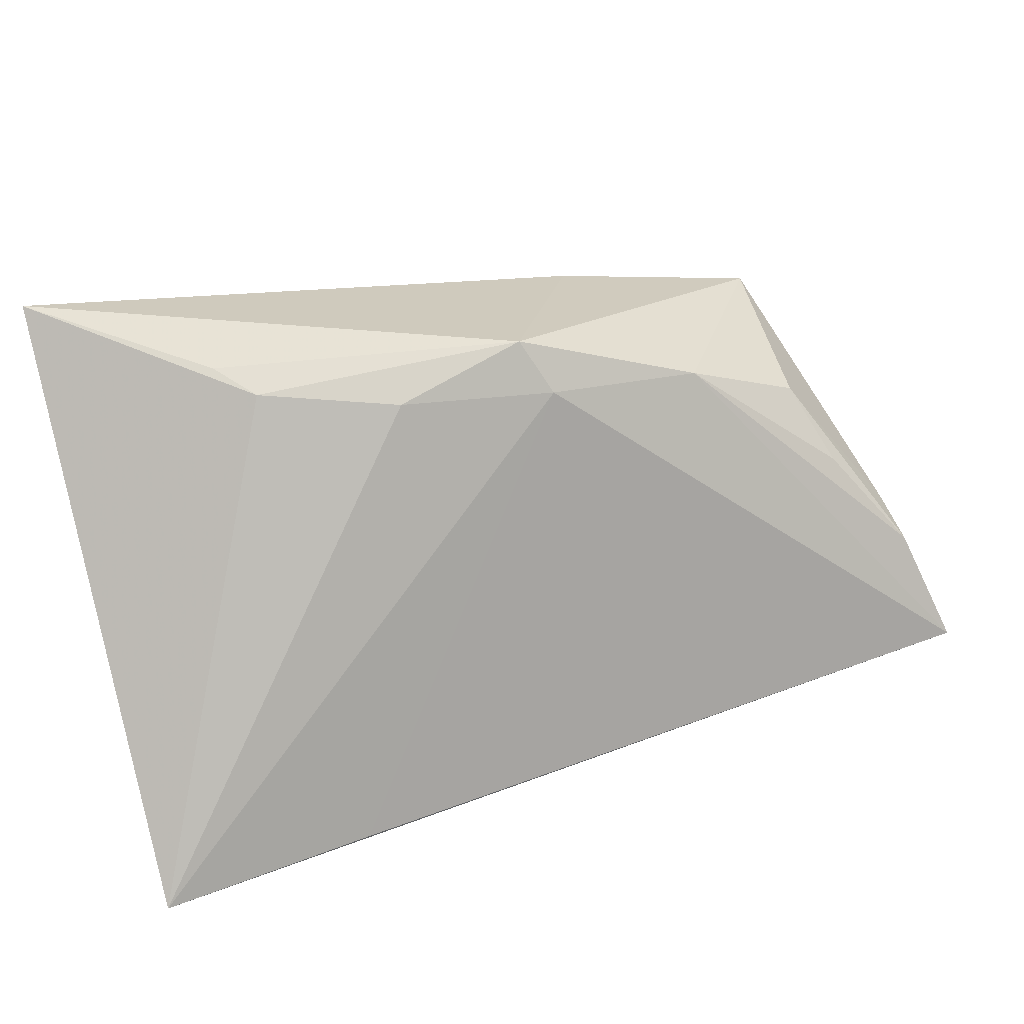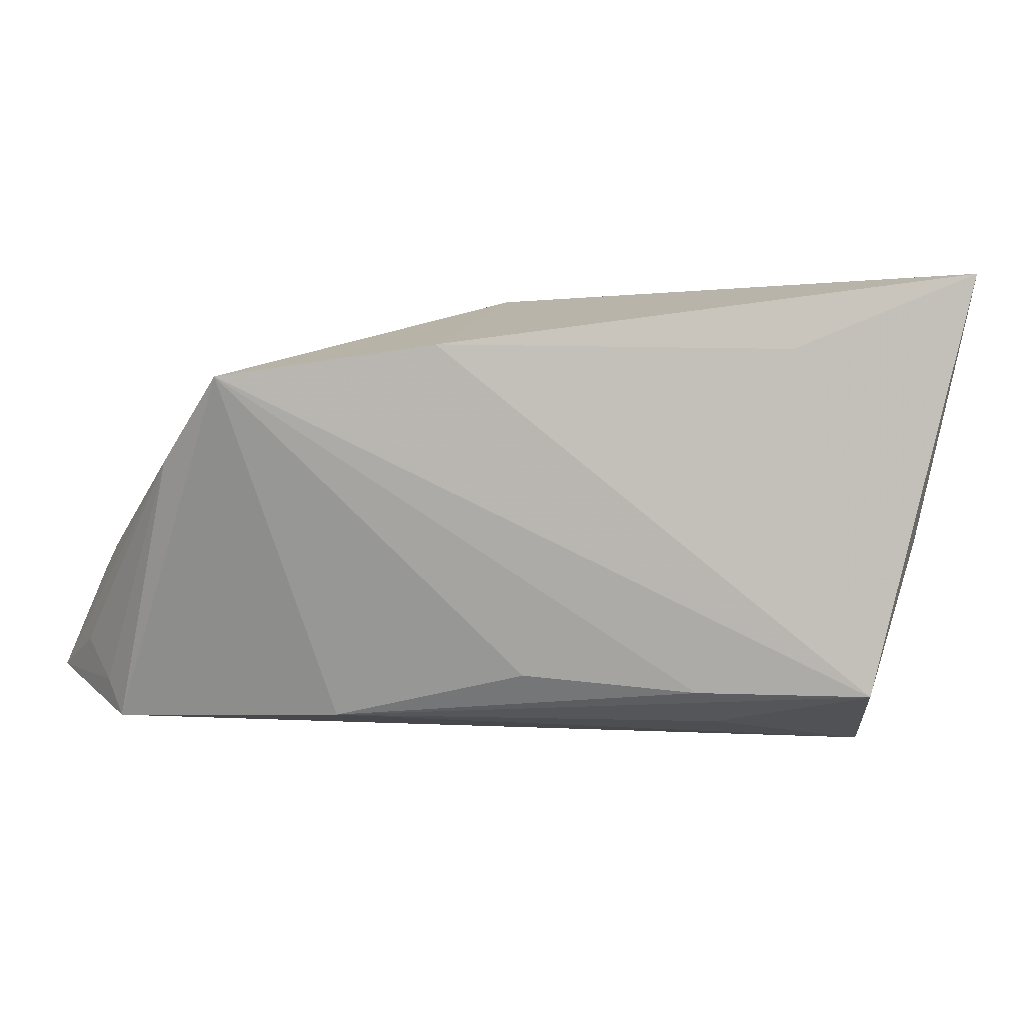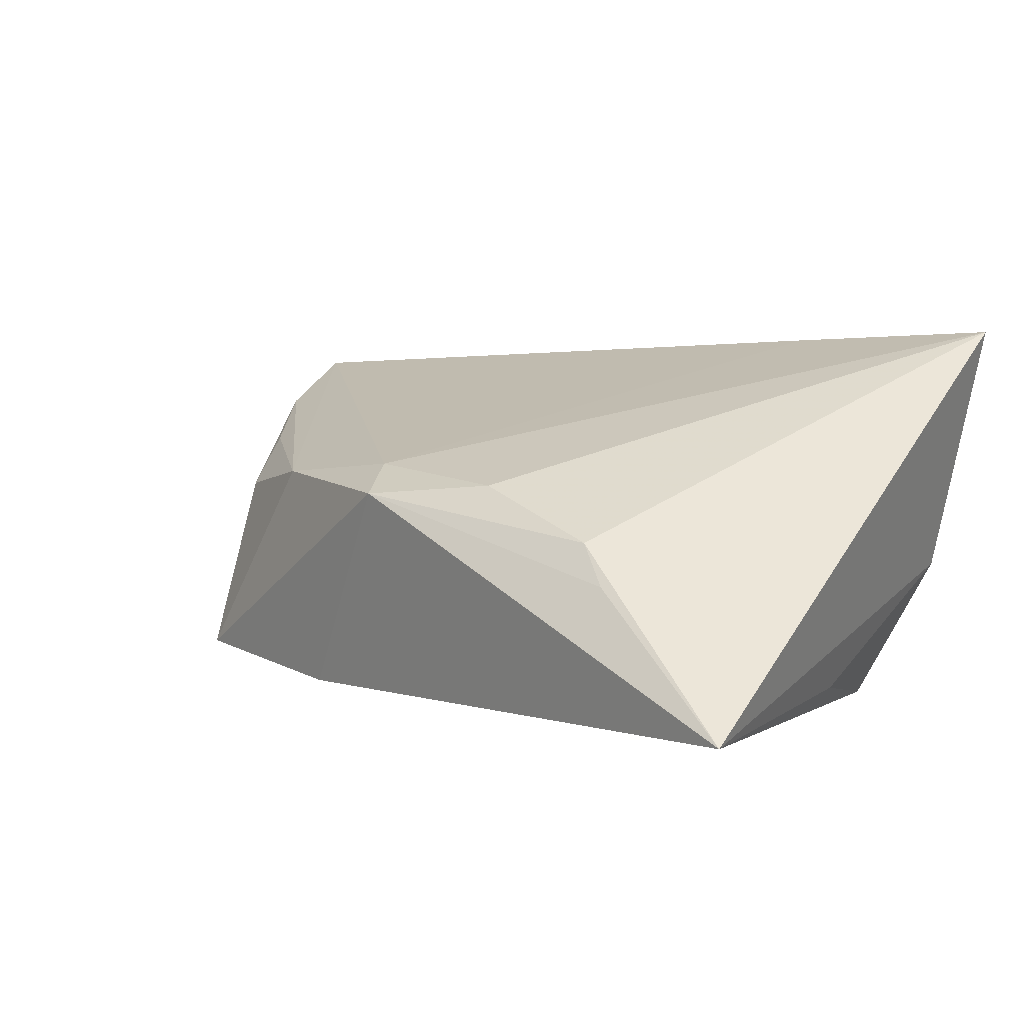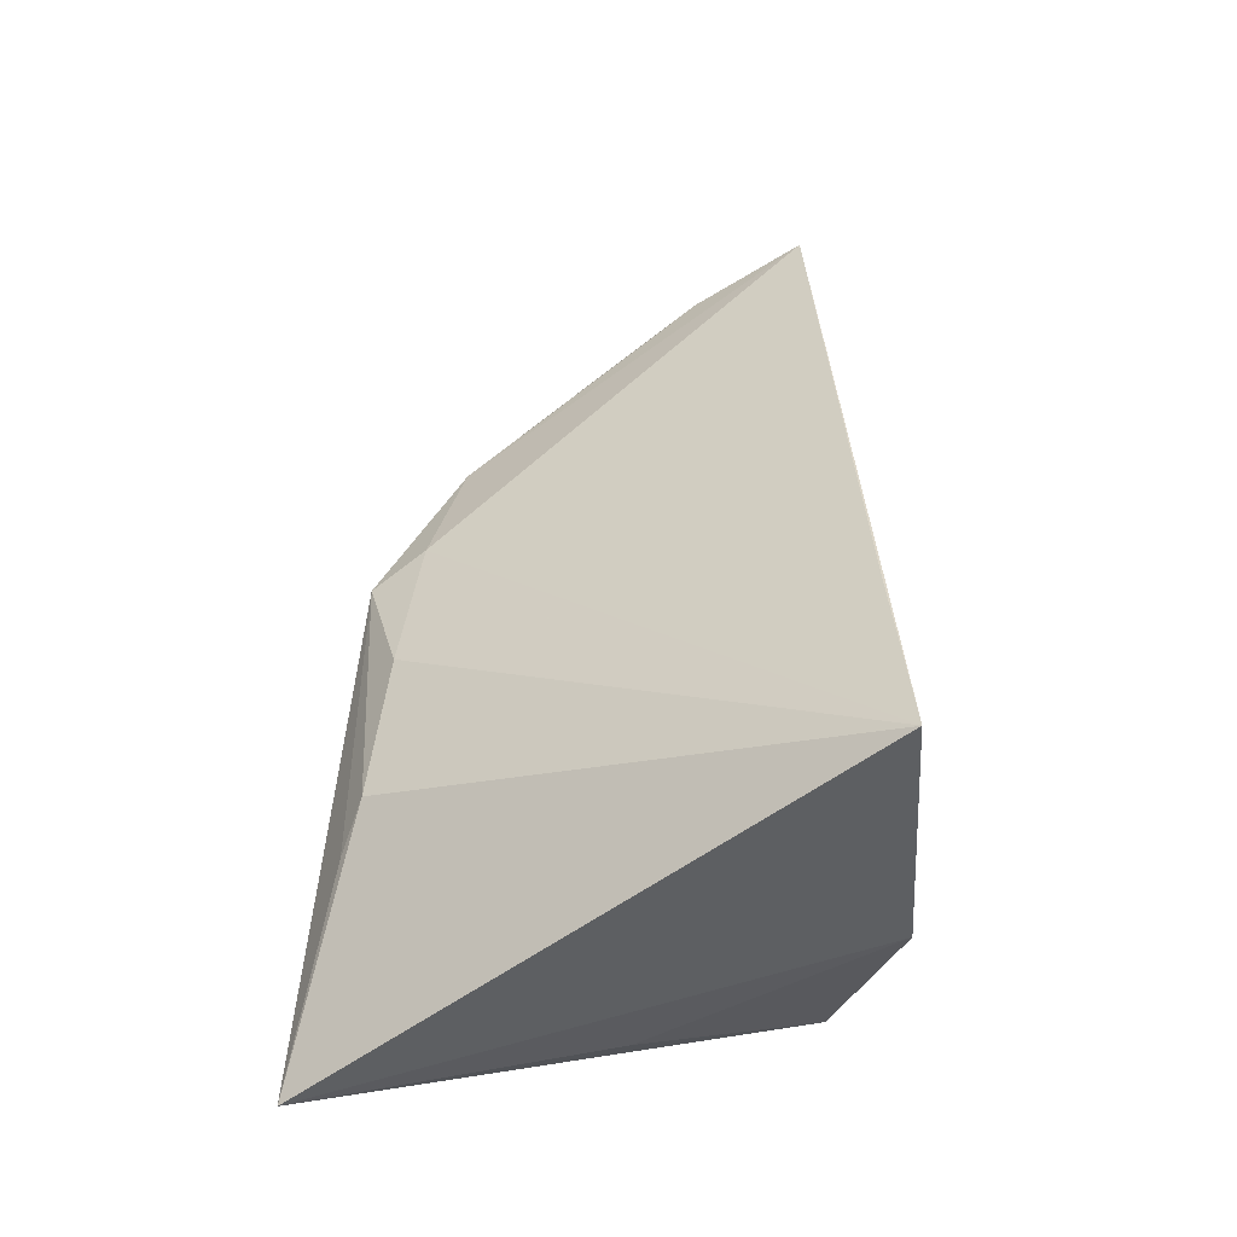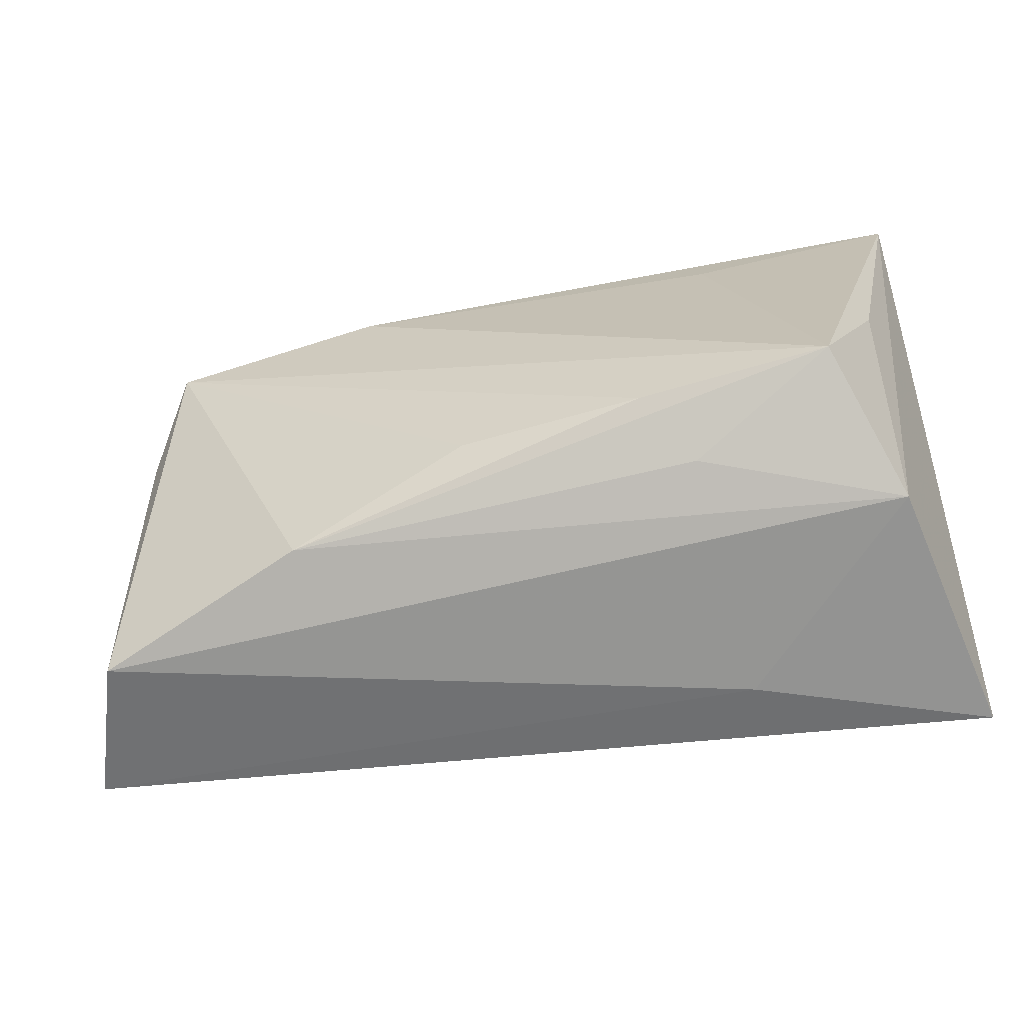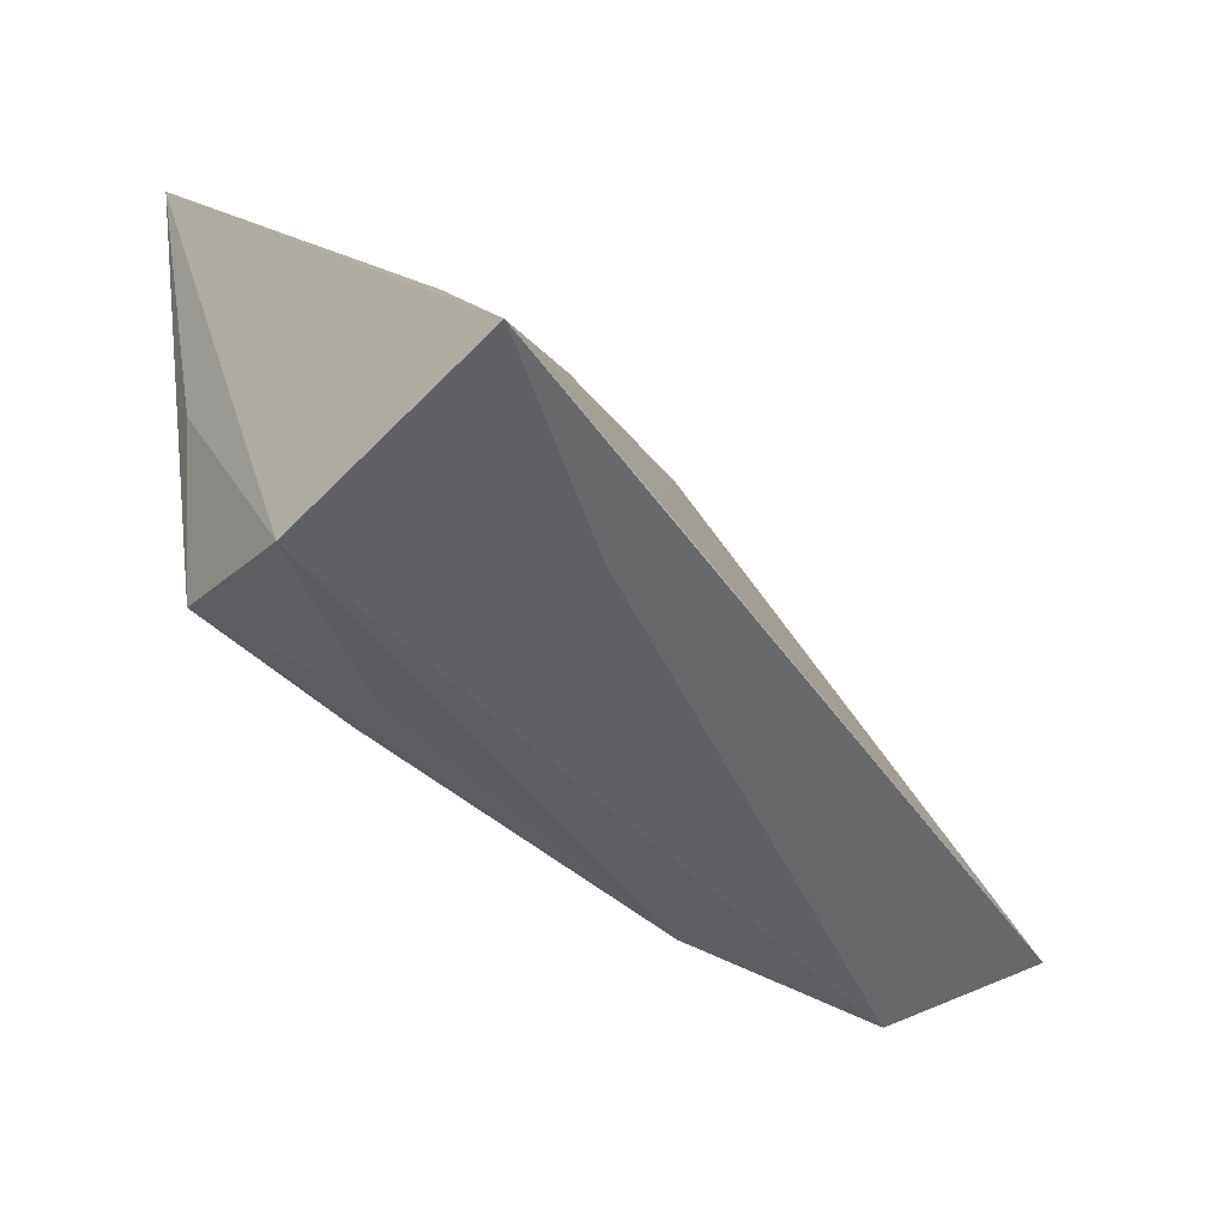
<metadata>
{"format":"obj","ext":"obj","renderer":"f3d","projection":"perspective","resolution":1024,"background":"white","views":[{"elev":36.1,"azim":-22.3,"up":"+Y"},{"elev":0.8,"azim":162.1,"up":"+Y"},{"elev":1.5,"azim":-139.3,"up":"+Z"},{"elev":31.2,"azim":-87.1,"up":"+Z"},{"elev":-70.4,"azim":-172.3,"up":"+Y"},{"elev":-48.1,"azim":-58.2,"up":"+Y"}]}
</metadata>
<code>
v -0.02348 0.02555 -0.0001787
v 0.05407 -0.01163 0.0145
v 0.05184 -0.003415 0.01701
v -0.01037 -0.01716 -0.016
v 0.04829 0.008997 -0.006593
v 0.02642 0.0208 0.00721
v 0.04422 0.01789 -0.01505
v -0.01905 -0.02299 0.01681
v 0.05597 -0.01527 0.023
v 0.02872 -0.01946 -0.004675
v -0.03782 -9.463e-05 -0.0166
v -0.01555 -0.02129 -0.009584
v 0.05135 -0.0199 0.006497
v -0.0089 0.02422 0.005721
v -0.03074 -0.01798 -0.01922
v 0.04046 0.01438 0.0056
v -0.03687 -0.02471 -0.003882
v 0.005506 0.0285 0.004758
v 0.02093 0.02155 -0.01825
v 0.05123 -0.0005835 0.01183
v -0.04454 -0.02324 0.02351
v -0.04454 0.03116 -0.01922
v 0.008302 0.0231 0.008148
v 0.05247 -0.01604 0.009256
v -0.02068 -0.02113 0.02342
v 0.04379 0.007037 0.01159
v -0.02096 0.02187 -0.01922
v -0.02704 0.02726 -0.004604
v 0.009203 -0.01492 -0.01257
f 17 21 22
f 19 7 15
f 22 18 19
f 19 18 7
f 22 21 1
f 22 15 11
f 11 17 22
f 15 17 11
f 27 15 22
f 22 19 27
f 27 19 15
f 5 13 7
f 7 13 10
f 10 13 17
f 21 17 8
f 17 13 8
f 9 21 8
f 8 13 9
f 28 18 22
f 22 1 28
f 28 1 18
f 14 1 21
f 18 1 14
f 21 23 14
f 14 23 18
f 25 21 9
f 9 23 25
f 25 23 21
f 7 18 6
f 6 16 7
f 18 23 6
f 6 23 9
f 2 5 9
f 3 6 9
f 7 10 29
f 12 17 15
f 15 10 12
f 12 10 17
f 13 5 24
f 5 2 24
f 9 13 24
f 24 2 9
f 20 5 7
f 7 16 20
f 16 3 20
f 9 5 20
f 20 3 9
f 16 6 26
f 26 3 16
f 6 3 26
f 15 7 4
f 7 29 4
f 4 10 15
f 4 29 10

</code>
